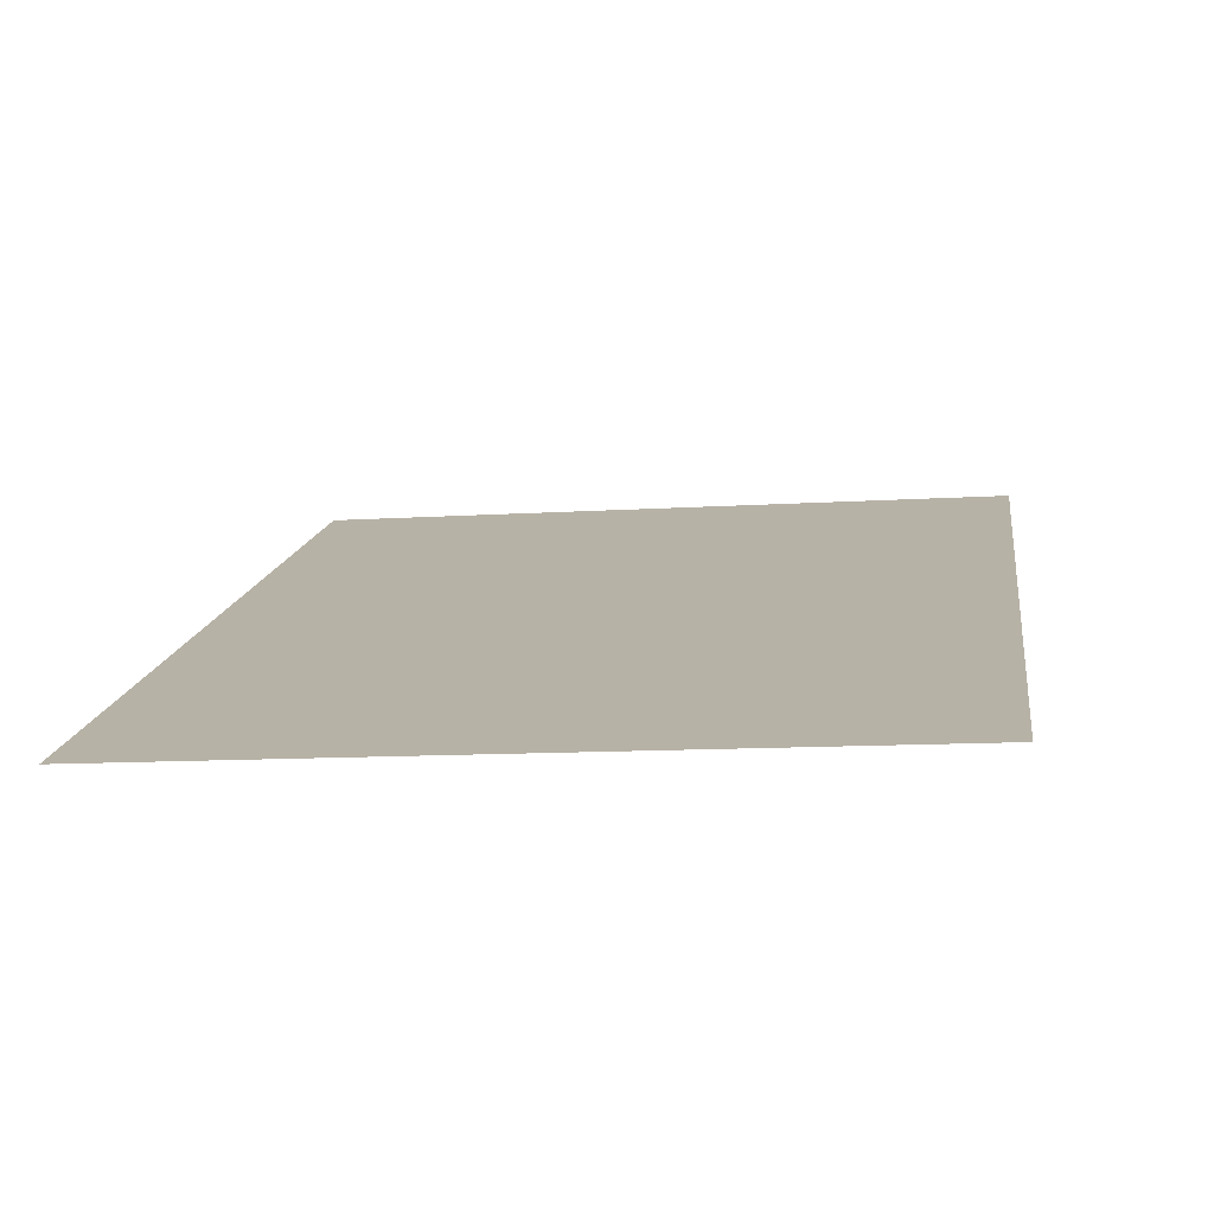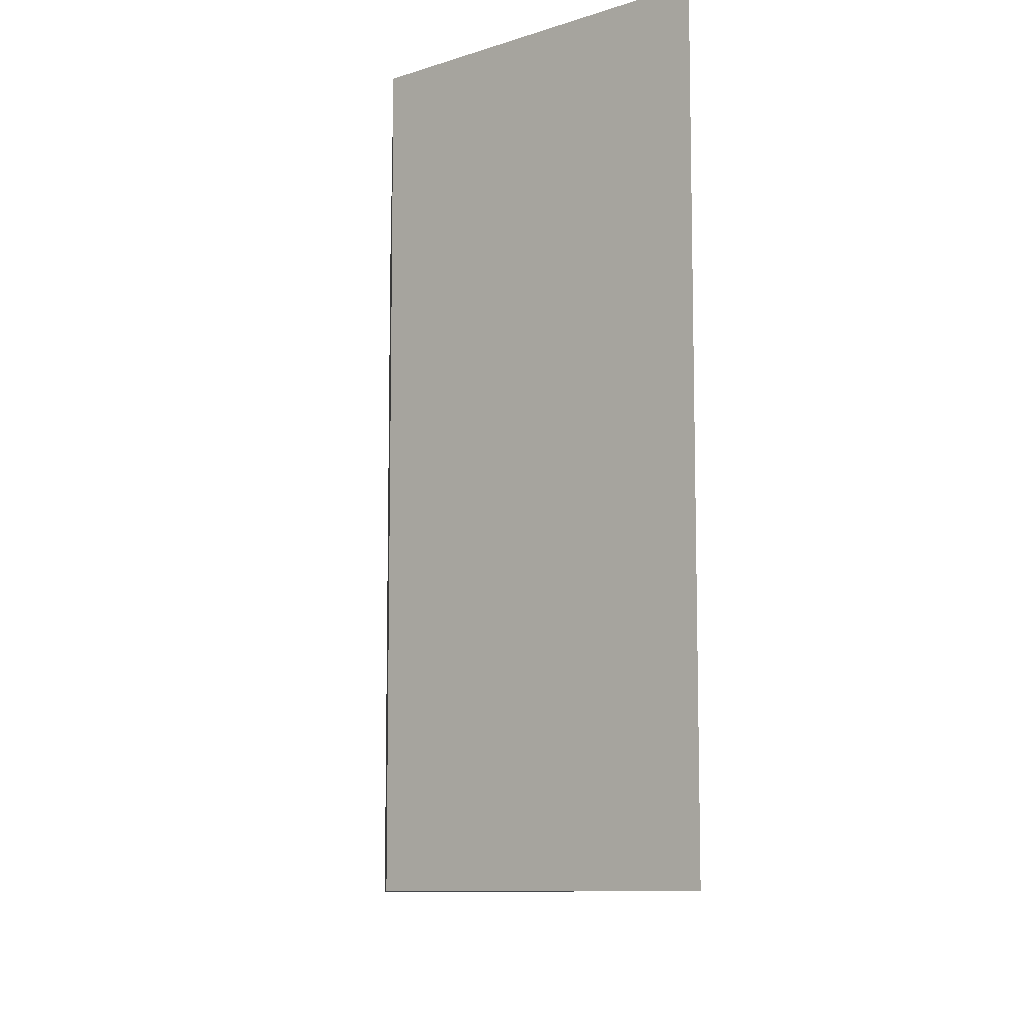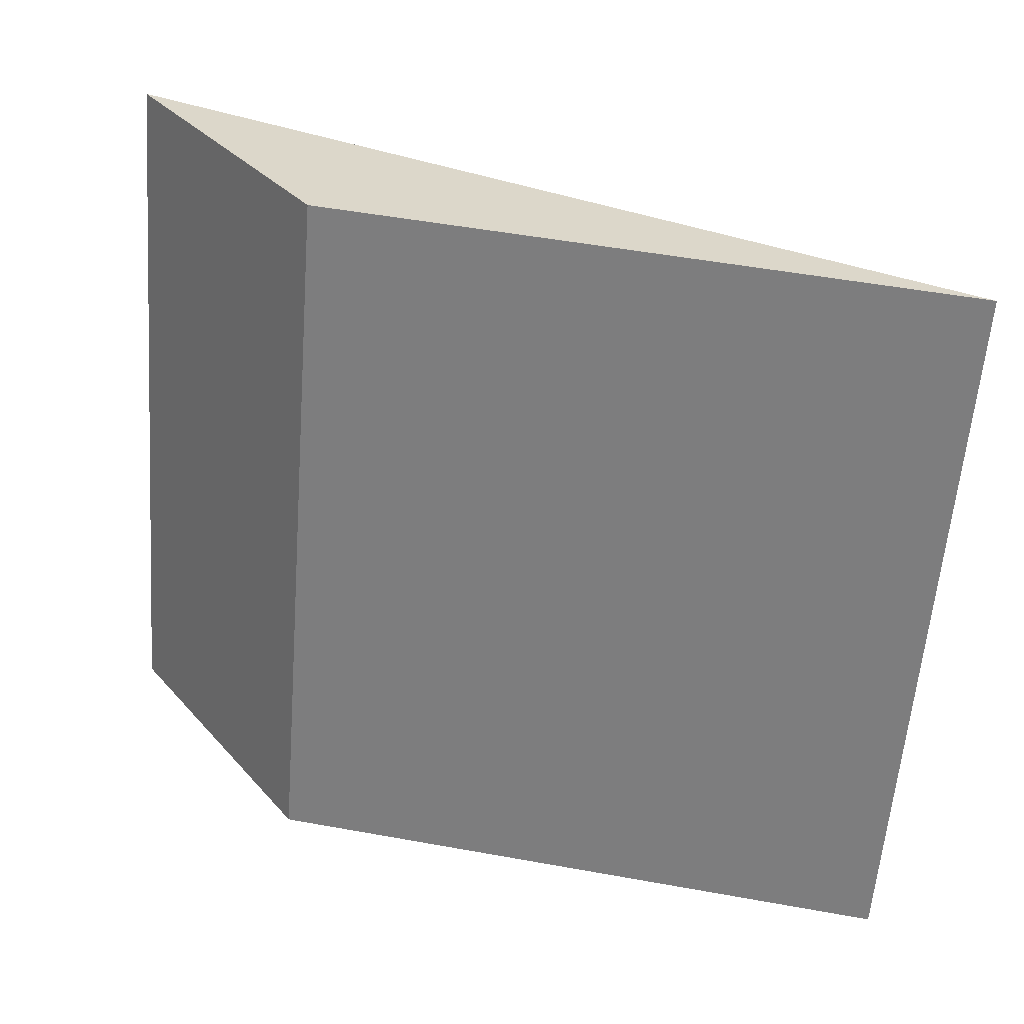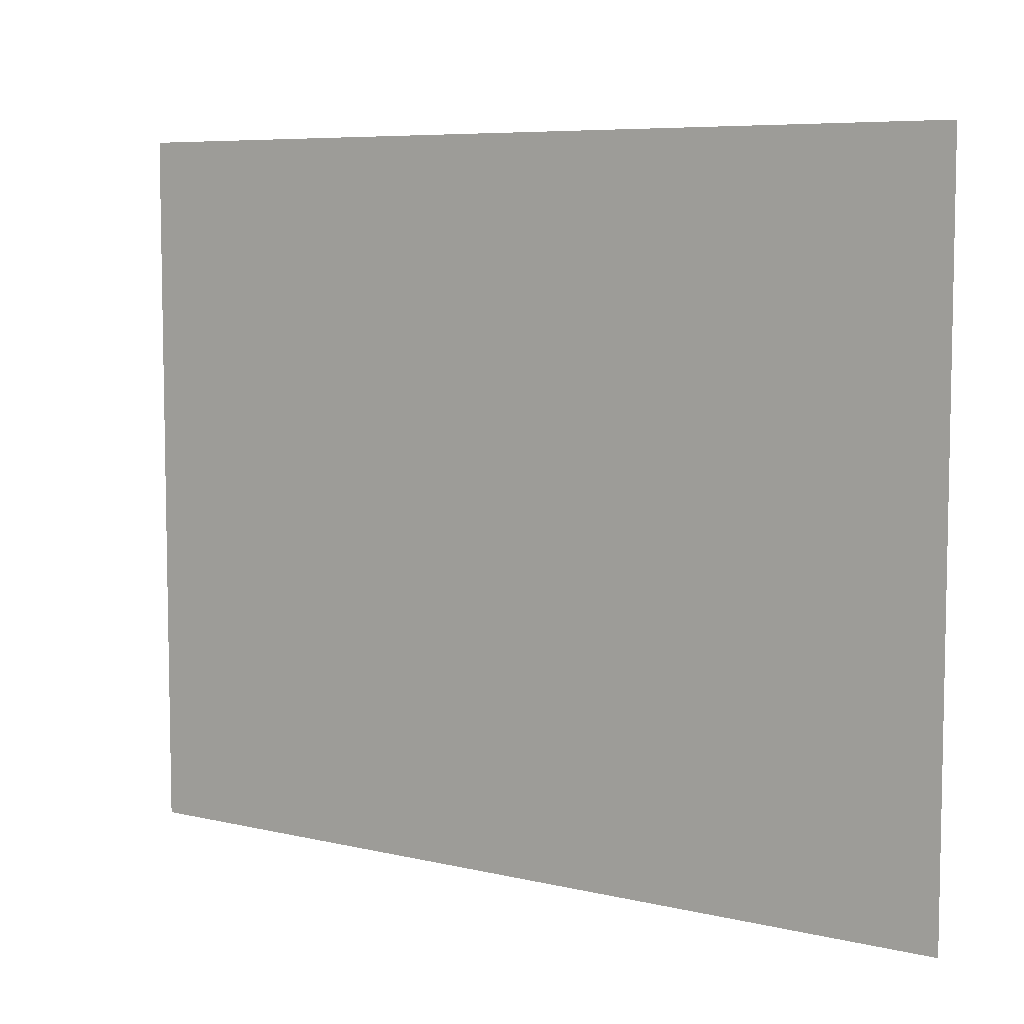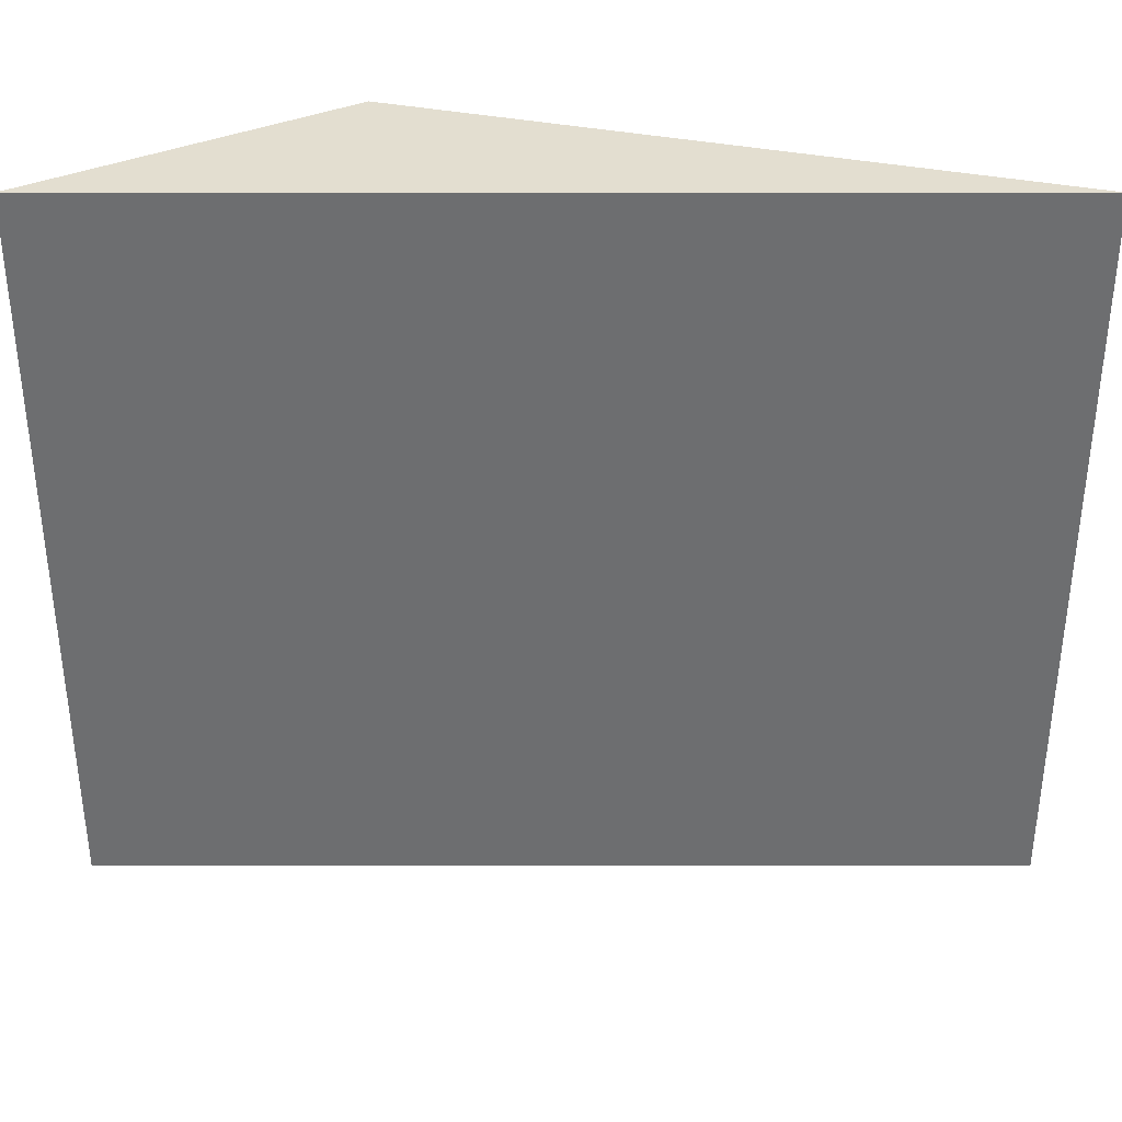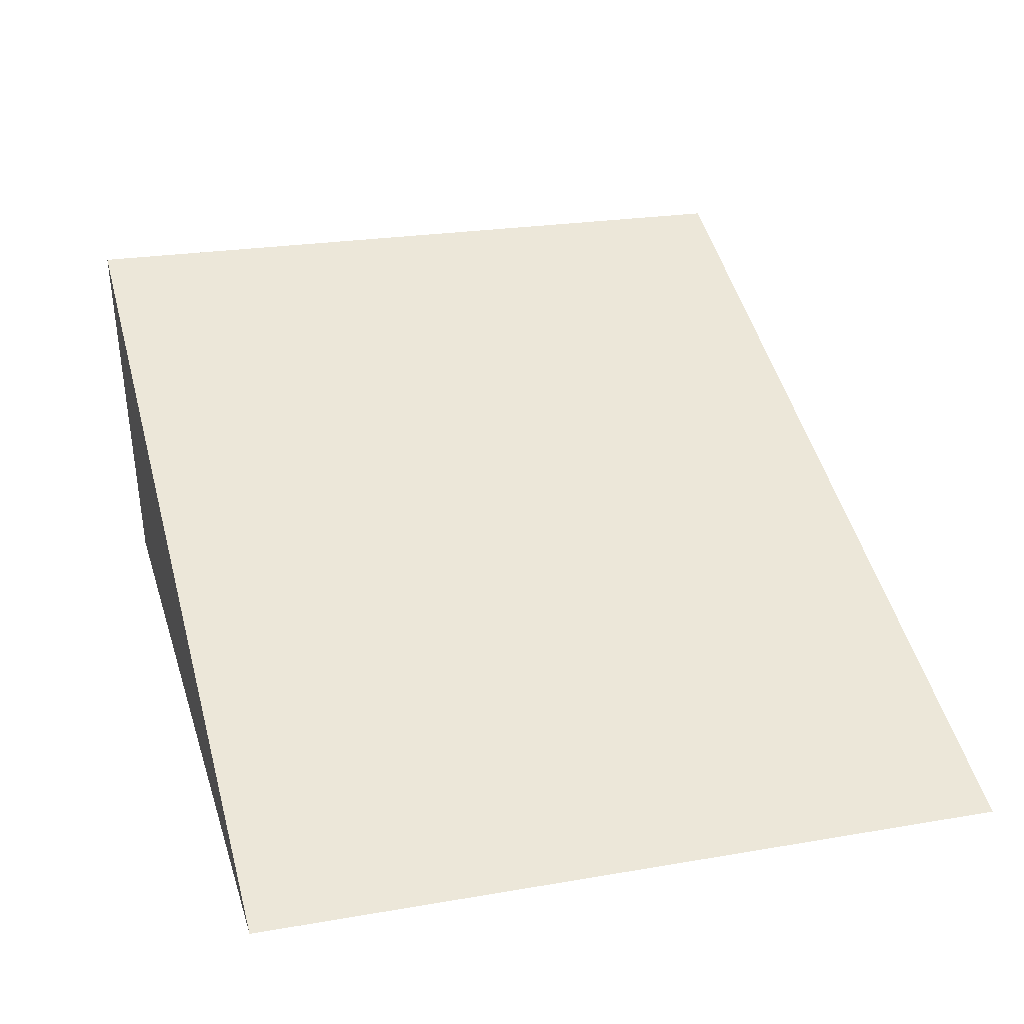
<metadata>
{"format":"obj","ext":"obj","renderer":"f3d","projection":"perspective","resolution":1024,"background":"white","views":[{"elev":-11.8,"azim":98.6,"up":"+Z"},{"elev":-9.4,"azim":-83.3,"up":"+Y"},{"elev":-60.1,"azim":-4.4,"up":"+Z"},{"elev":6.9,"azim":59.7,"up":"+Y"},{"elev":35.7,"azim":25.1,"up":"+Y"},{"elev":22.8,"azim":73.4,"up":"+Z"}]}
</metadata>
<code>
v 92.03 -6.353 -22.76
v 94.26 -8.325 -23.81
v 94.26 -6.353 -23.81
v 92.55 -6.353 -23.51
v 92.03 -8.325 -22.76
v 92.55 -8.325 -23.51
f 1 3 4
f 5 1 4
f 5 2 3
f 5 3 1
f 6 5 4
f 6 2 5
f 6 3 2
f 6 4 3

</code>
